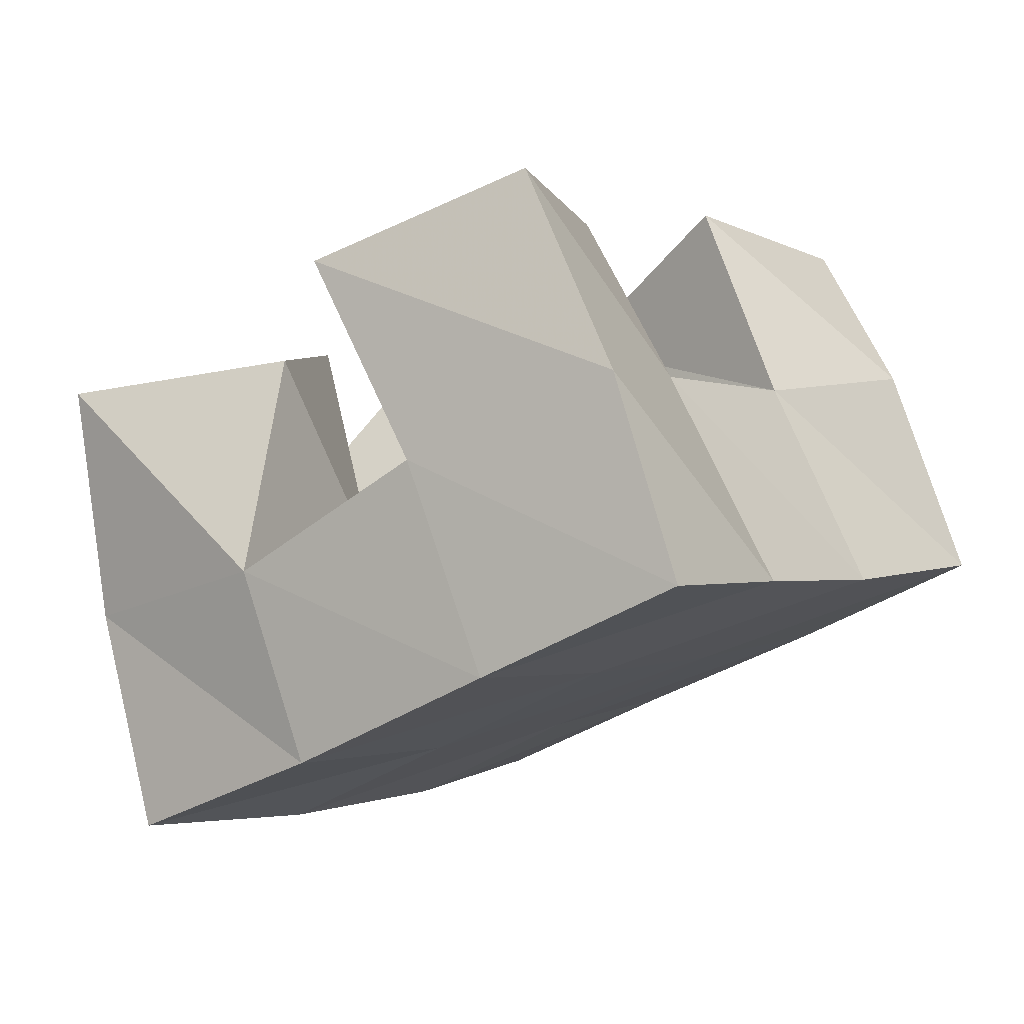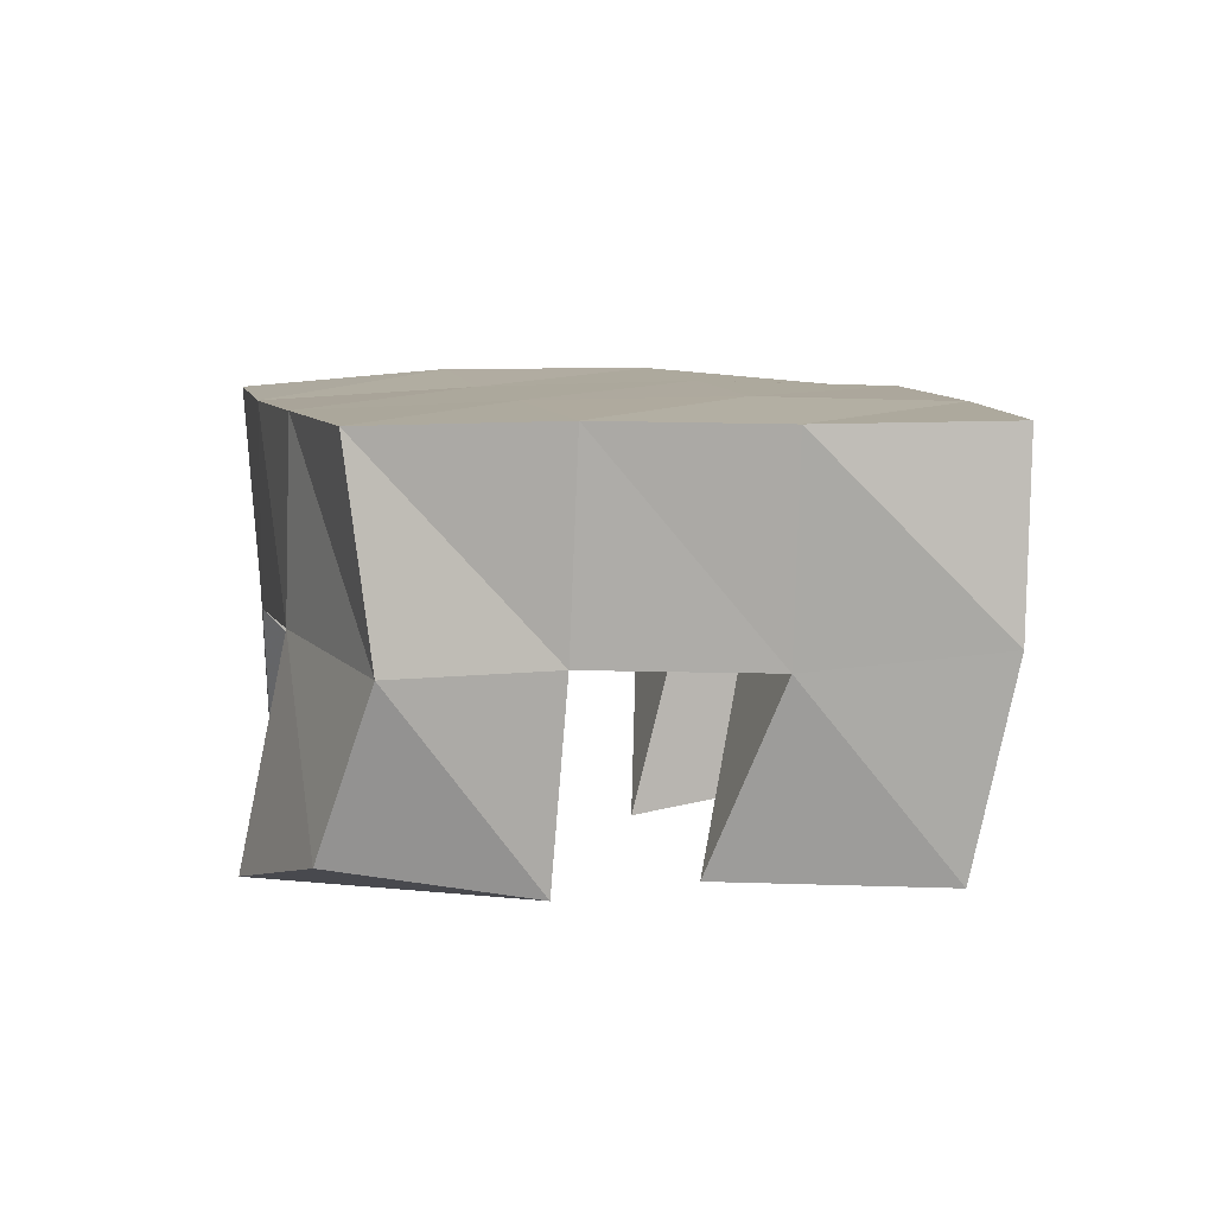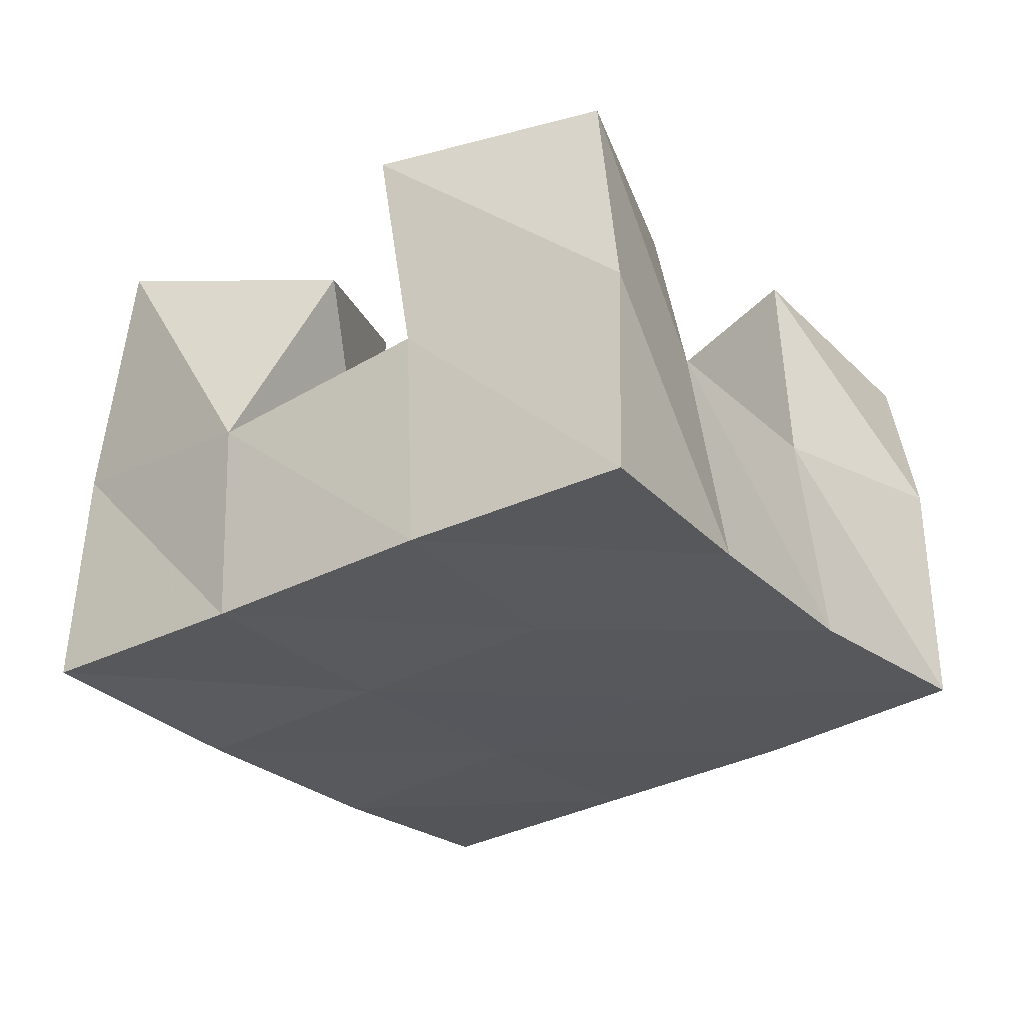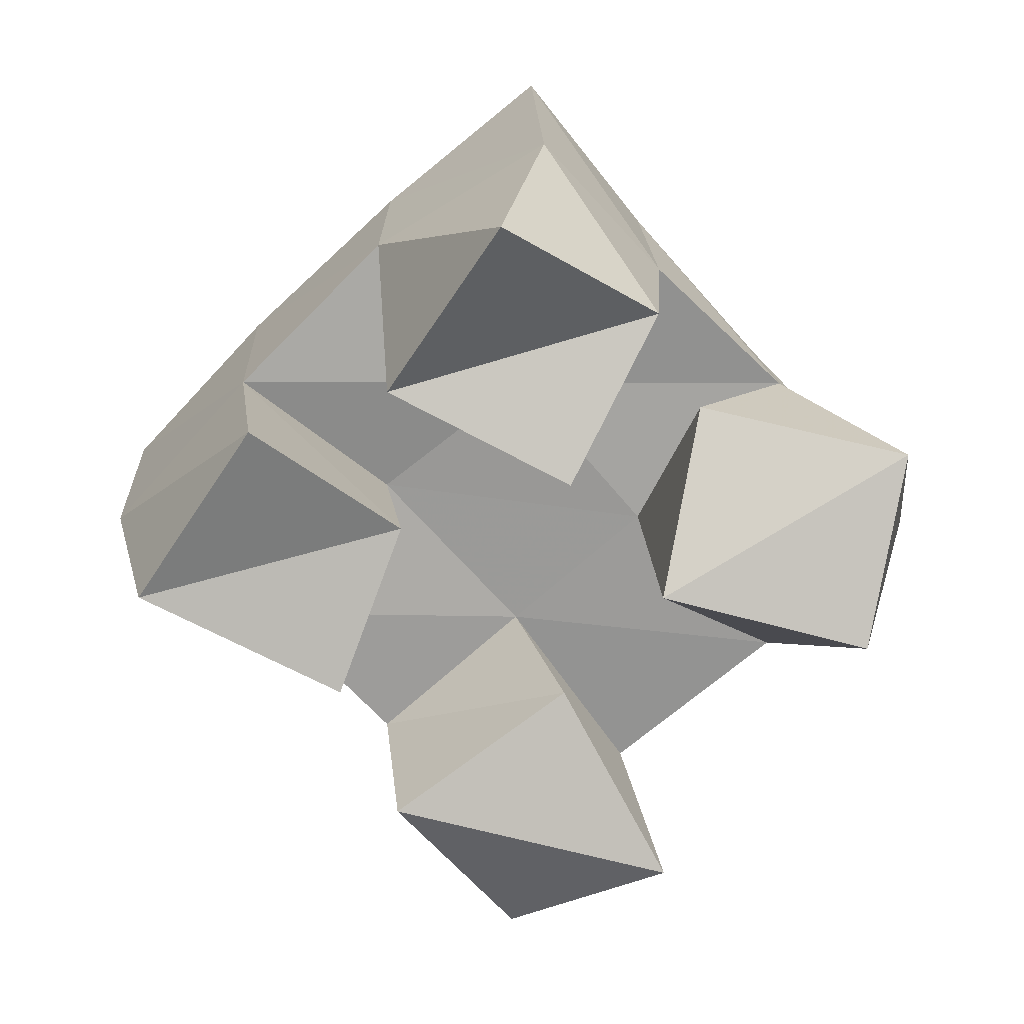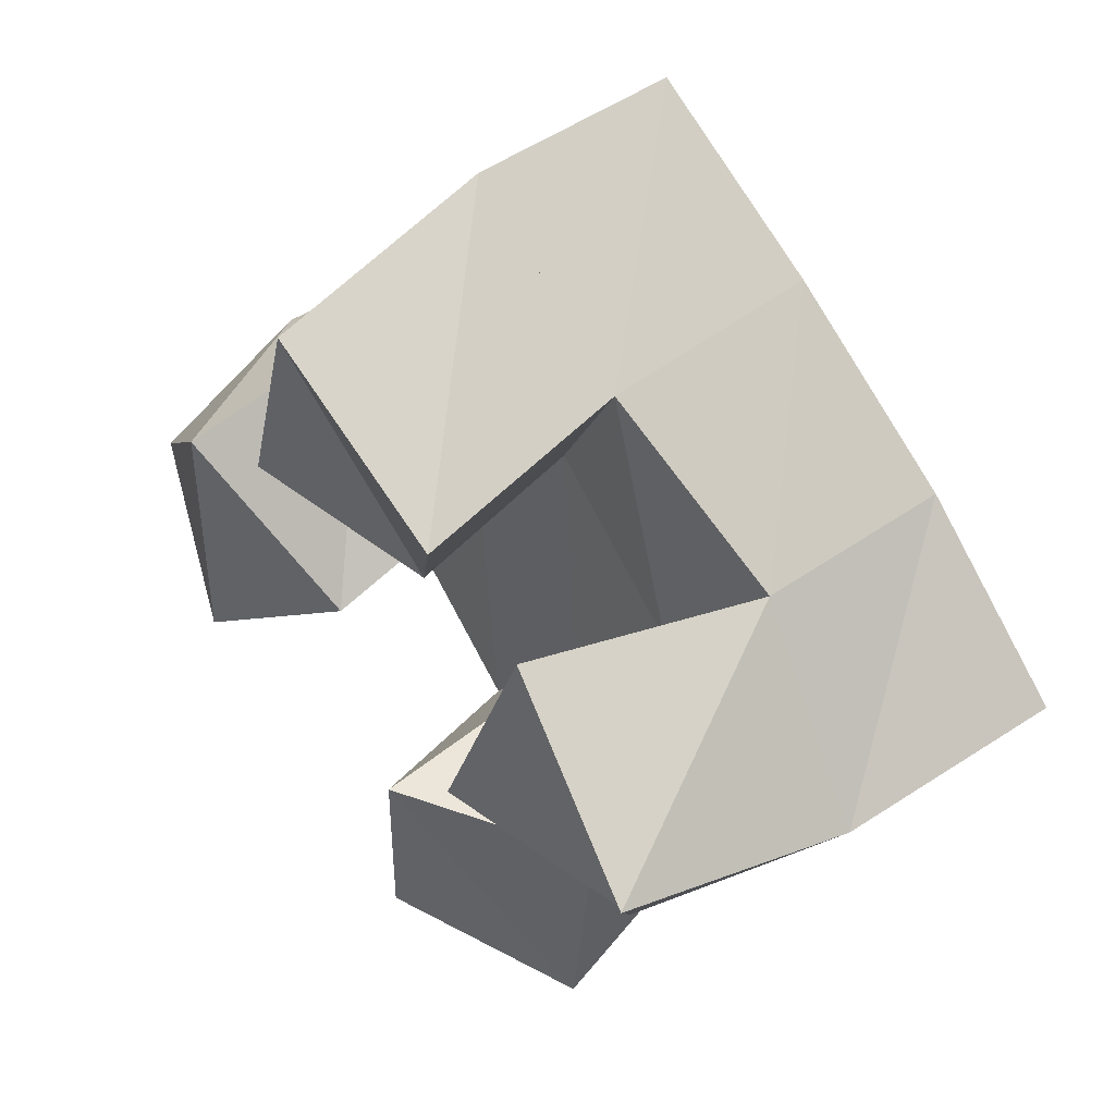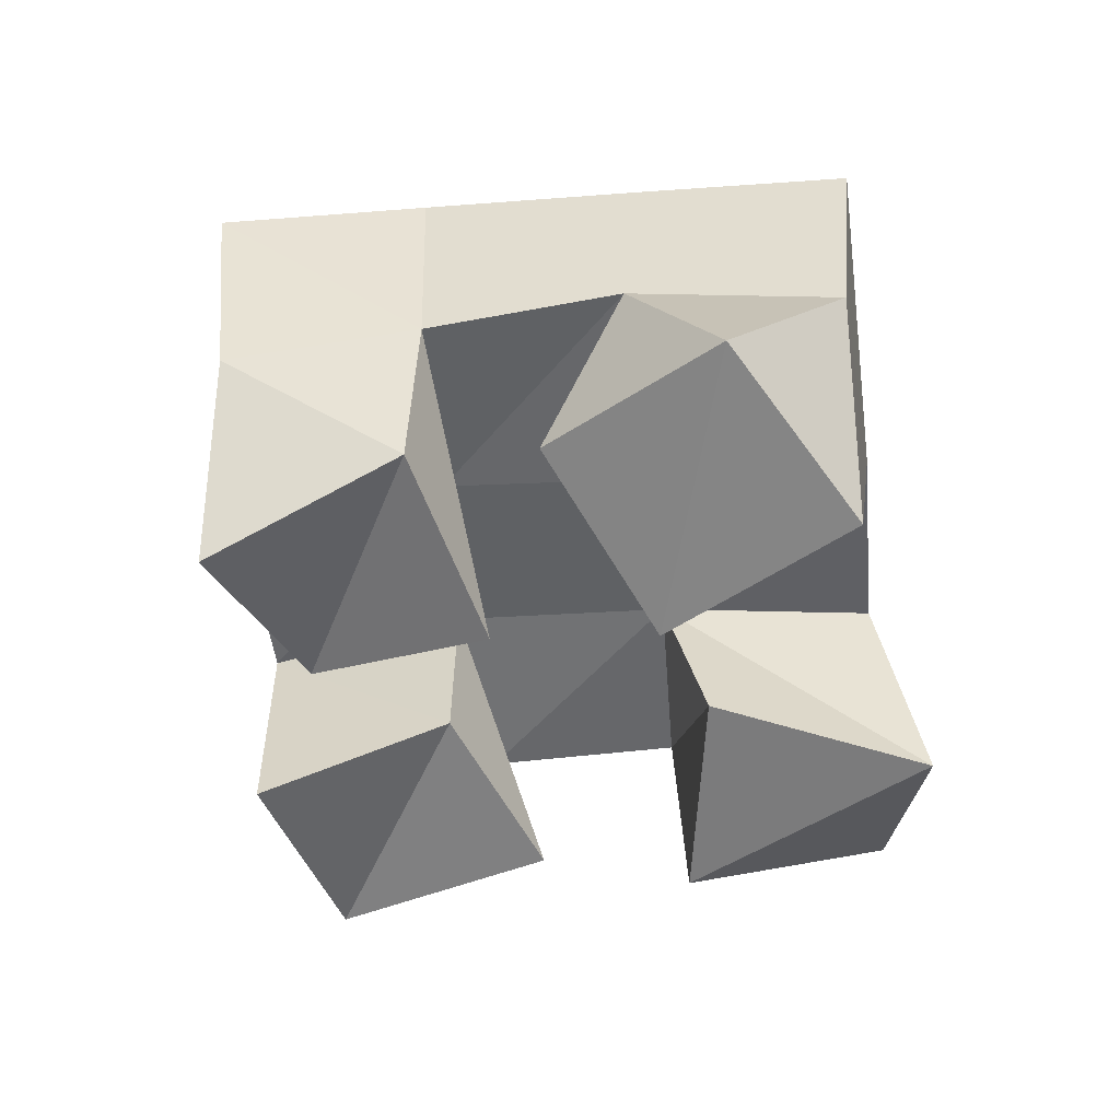
<metadata>
{"format":"obj","ext":"obj","renderer":"f3d","projection":"perspective","resolution":1024,"background":"white","views":[{"elev":78.7,"azim":162.9,"up":"+Z"},{"elev":5.6,"azim":-66.3,"up":"+Y"},{"elev":62.5,"azim":179.5,"up":"+Z"},{"elev":-67.0,"azim":78.0,"up":"+Y"},{"elev":51.7,"azim":53.0,"up":"+Z"},{"elev":-44.8,"azim":132.0,"up":"+Y"}]}
</metadata>
<code>
v 3.143 0.1098 -0.4795
v 3.14 0.1492 -0.4631
v 3.172 0.1 -0.5148
v 3.176 0.1543 -0.5044
v 3.176 0.1 -0.4419
v 3.174 0.1487 -0.4368
v 3.212 0.114 -0.479
v 3.212 0.1546 -0.466
v 3.275 0.1001 -0.4663
v 3.279 0.1569 -0.4527
v 3.318 0.118 -0.4796
v 3.317 0.1592 -0.4823
v 3.286 0.1119 -0.4175
v 3.308 0.1594 -0.4085
v 3.336 0.1 -0.4358
v 3.345 0.1529 -0.445
v 3.207 0.1 -0.4209
v 3.203 0.1467 -0.3986
v 3.249 0.1141 -0.428
v 3.243 0.1563 -0.4233
v 3.223 0.1 -0.3664
v 3.22 0.1519 -0.3537
v 3.273 0.1005 -0.3861
v 3.266 0.1517 -0.3802
v 3.247 0.1015 -0.5503
v 3.219 0.1534 -0.5365
v 3.293 0.1215 -0.5513
v 3.262 0.1543 -0.5631
v 3.25 0.1 -0.4957
v 3.248 0.1557 -0.4926
v 3.293 0.1274 -0.4971
v 3.292 0.1627 -0.5222
v 3.137 0.1992 -0.4692
v 3.175 0.2011 -0.5031
v 3.169 0.1999 -0.4323
v 3.207 0.203 -0.464
v 3.196 0.1989 -0.3943
v 3.237 0.2037 -0.4215
v 3.221 0.1995 -0.3528
v 3.265 0.2024 -0.3791
v 3.216 0.2023 -0.5351
v 3.246 0.2053 -0.4935
v 3.277 0.2066 -0.4501
v 3.308 0.2051 -0.4094
v 3.256 0.2047 -0.5639
v 3.284 0.2091 -0.5214
v 3.316 0.2093 -0.4795
v 3.348 0.2049 -0.4414
f 1 2 4
f 3 1 4
f 2 6 8
f 4 2 8
f 6 5 7
f 8 6 7
f 5 1 3
f 7 5 3
f 8 7 3
f 4 8 3
f 2 1 5
f 6 2 5
f 9 10 12
f 11 9 12
f 10 14 16
f 12 10 16
f 14 13 15
f 16 14 15
f 13 9 11
f 15 13 11
f 16 15 11
f 12 16 11
f 10 9 13
f 14 10 13
f 17 18 20
f 19 17 20
f 18 22 24
f 20 18 24
f 22 21 23
f 24 22 23
f 21 17 19
f 23 21 19
f 24 23 19
f 20 24 19
f 18 17 21
f 22 18 21
f 25 26 28
f 27 25 28
f 26 30 32
f 28 26 32
f 30 29 31
f 32 30 31
f 29 25 27
f 31 29 27
f 32 31 27
f 28 32 27
f 26 25 29
f 30 26 29
f 2 33 34
f 4 2 34
f 33 35 36
f 34 33 36
f 35 6 8
f 36 35 8
f 6 2 4
f 8 6 4
f 36 8 4
f 34 36 4
f 33 2 6
f 35 33 6
f 6 35 36
f 8 6 36
f 35 37 38
f 36 35 38
f 37 18 20
f 38 37 20
f 18 6 8
f 20 18 8
f 38 20 8
f 36 38 8
f 35 6 18
f 37 35 18
f 18 37 38
f 20 18 38
f 37 39 40
f 38 37 40
f 39 22 24
f 40 39 24
f 22 18 20
f 24 22 20
f 40 24 20
f 38 40 20
f 37 18 22
f 39 37 22
f 4 34 41
f 26 4 41
f 34 36 42
f 41 34 42
f 36 8 30
f 42 36 30
f 8 4 26
f 30 8 26
f 42 30 26
f 41 42 26
f 34 4 8
f 36 34 8
f 8 36 42
f 30 8 42
f 36 38 43
f 42 36 43
f 38 20 10
f 43 38 10
f 20 8 30
f 10 20 30
f 43 10 30
f 42 43 30
f 36 8 20
f 38 36 20
f 20 38 43
f 10 20 43
f 38 40 44
f 43 38 44
f 40 24 14
f 44 40 14
f 24 20 10
f 14 24 10
f 44 14 10
f 43 44 10
f 38 20 24
f 40 38 24
f 26 41 45
f 28 26 45
f 41 42 46
f 45 41 46
f 42 30 32
f 46 42 32
f 30 26 28
f 32 30 28
f 46 32 28
f 45 46 28
f 41 26 30
f 42 41 30
f 30 42 46
f 32 30 46
f 42 43 47
f 46 42 47
f 43 10 12
f 47 43 12
f 10 30 32
f 12 10 32
f 47 12 32
f 46 47 32
f 42 30 10
f 43 42 10
f 10 43 47
f 12 10 47
f 43 44 48
f 47 43 48
f 44 14 16
f 48 44 16
f 14 10 12
f 16 14 12
f 48 16 12
f 47 48 12
f 43 10 14
f 44 43 14

</code>
